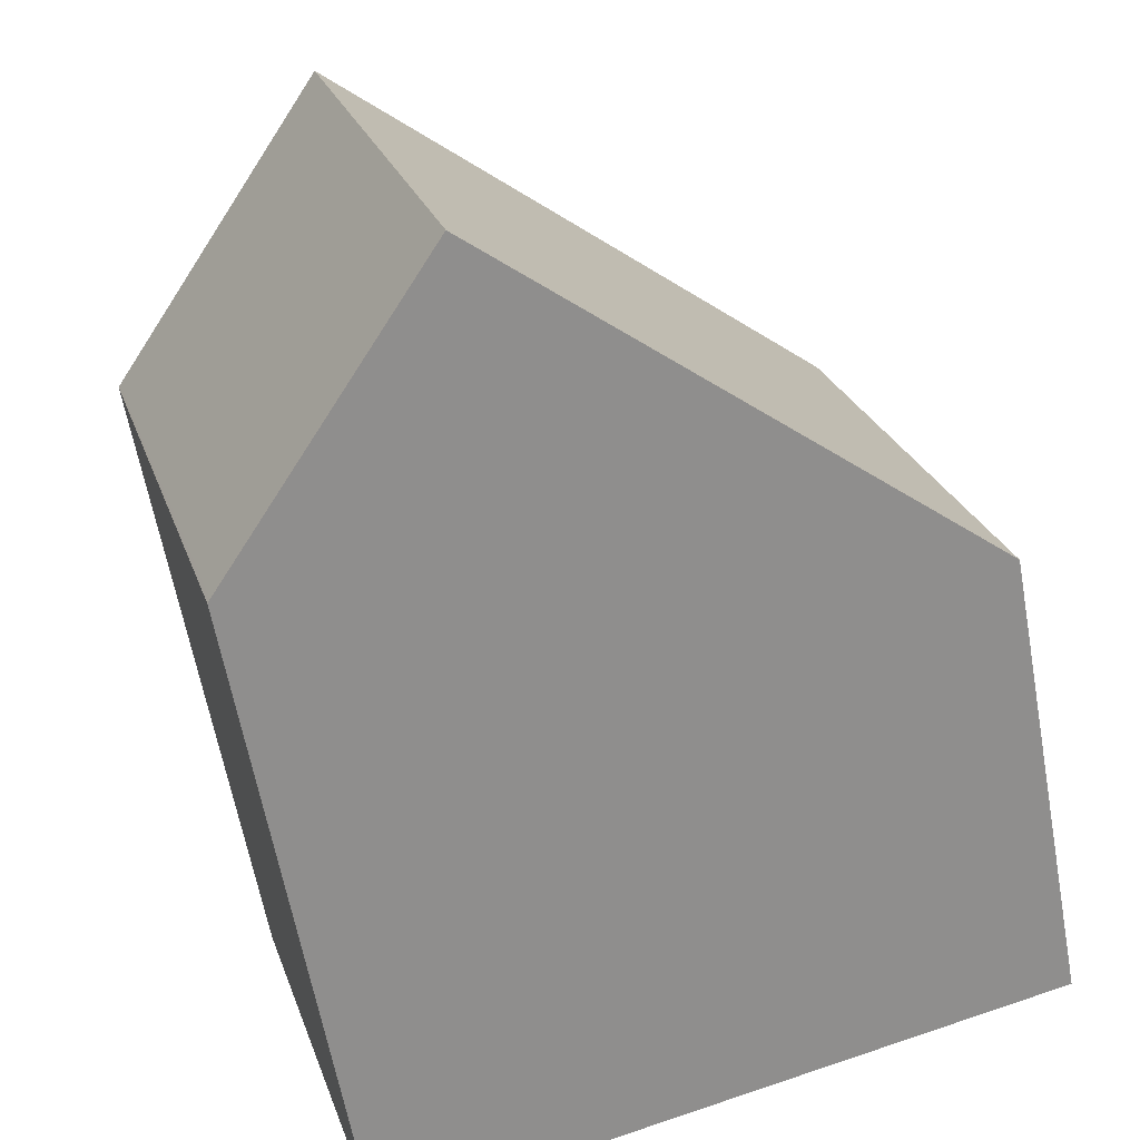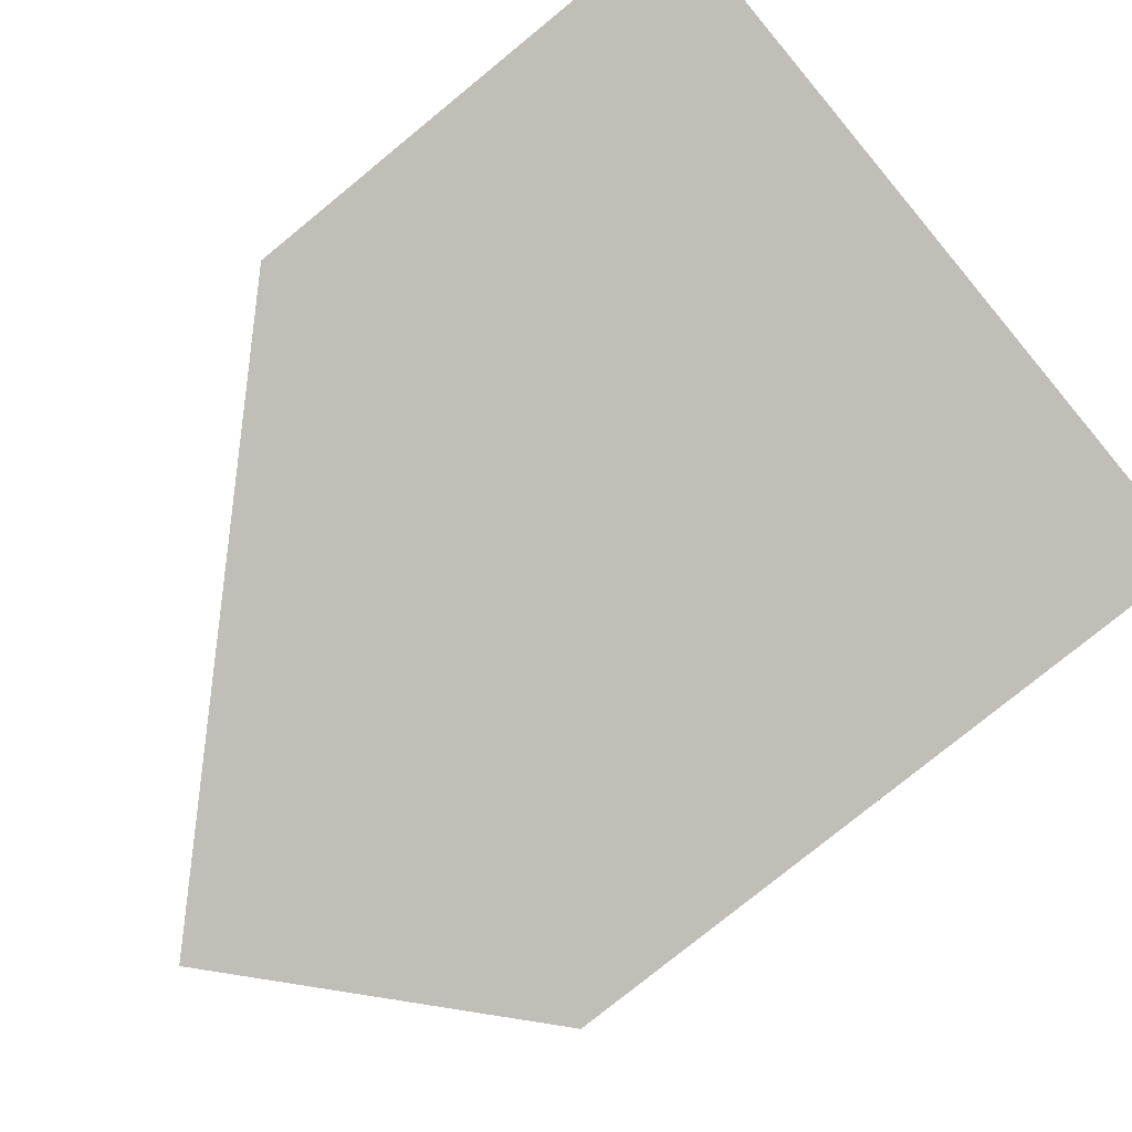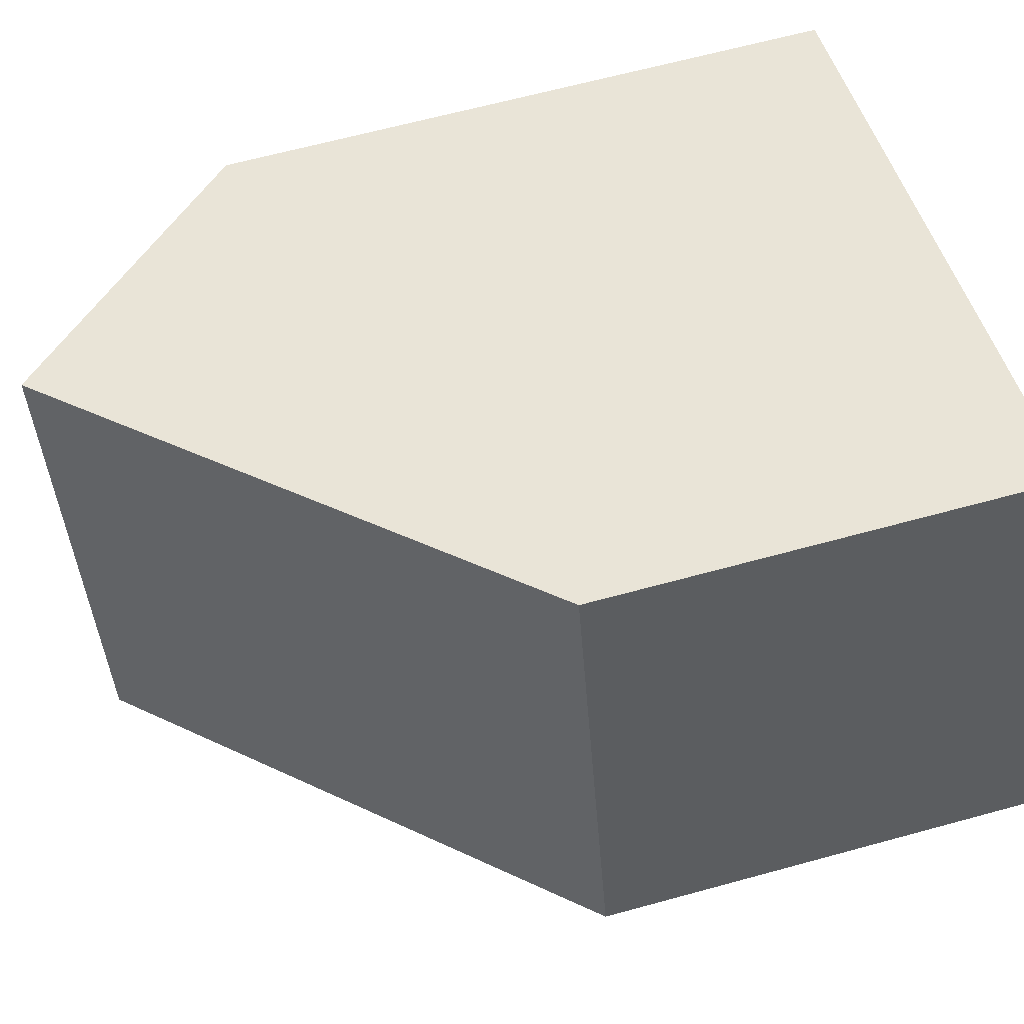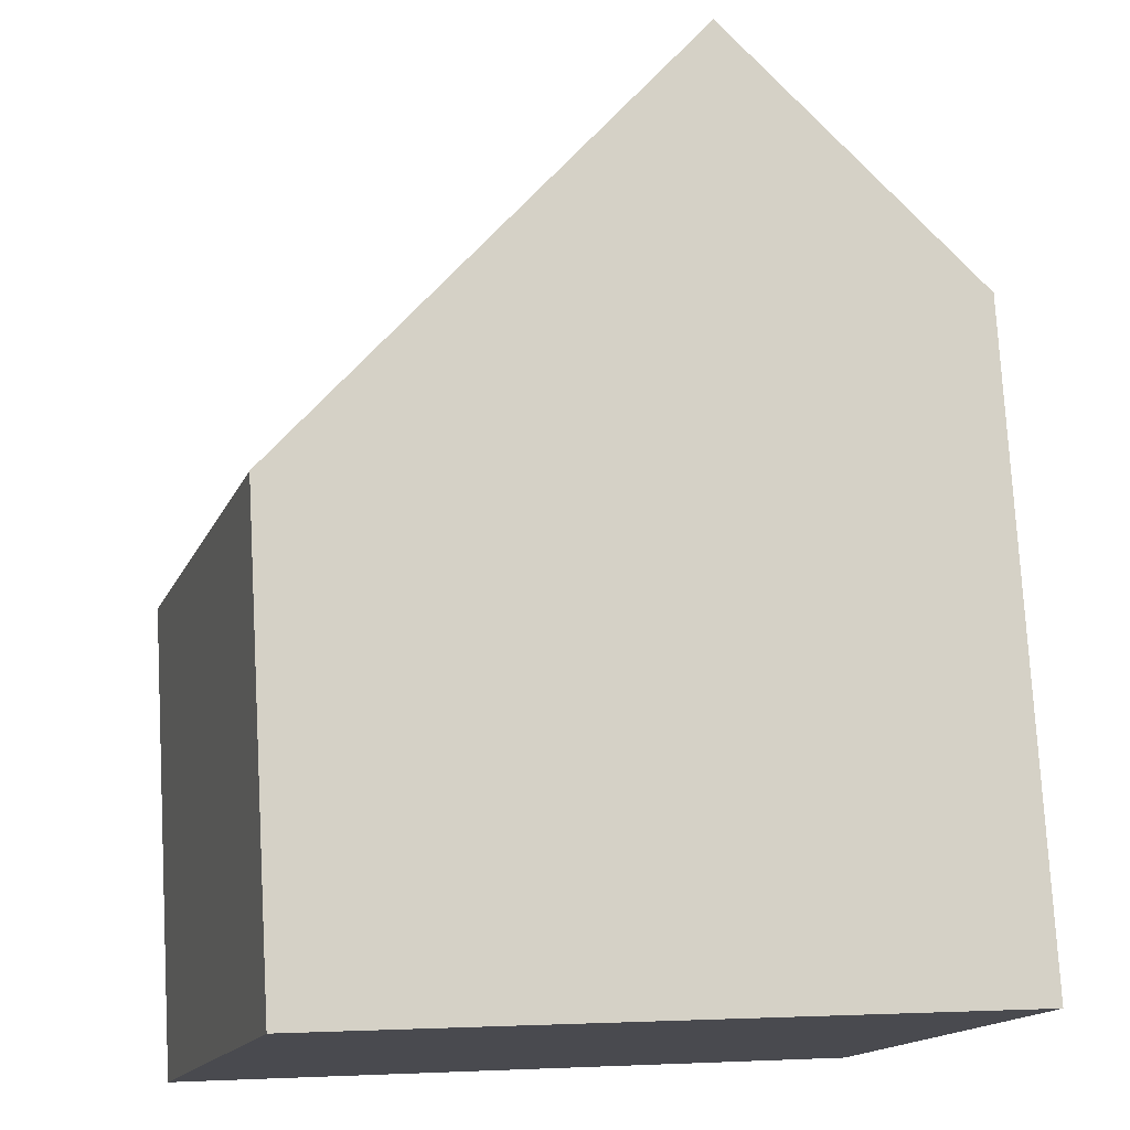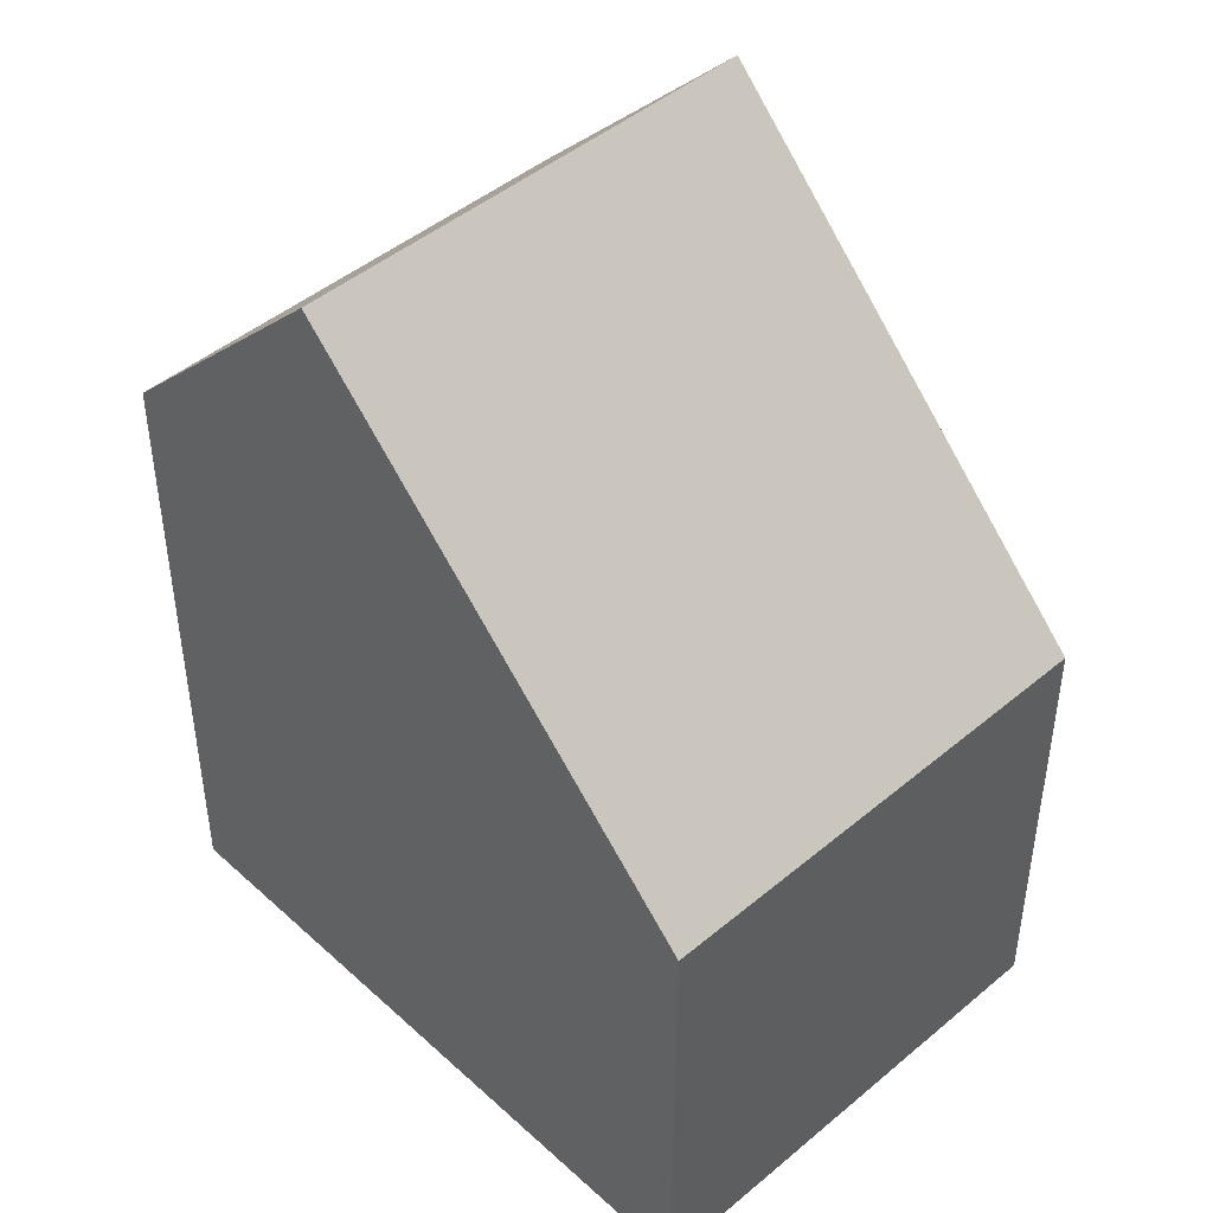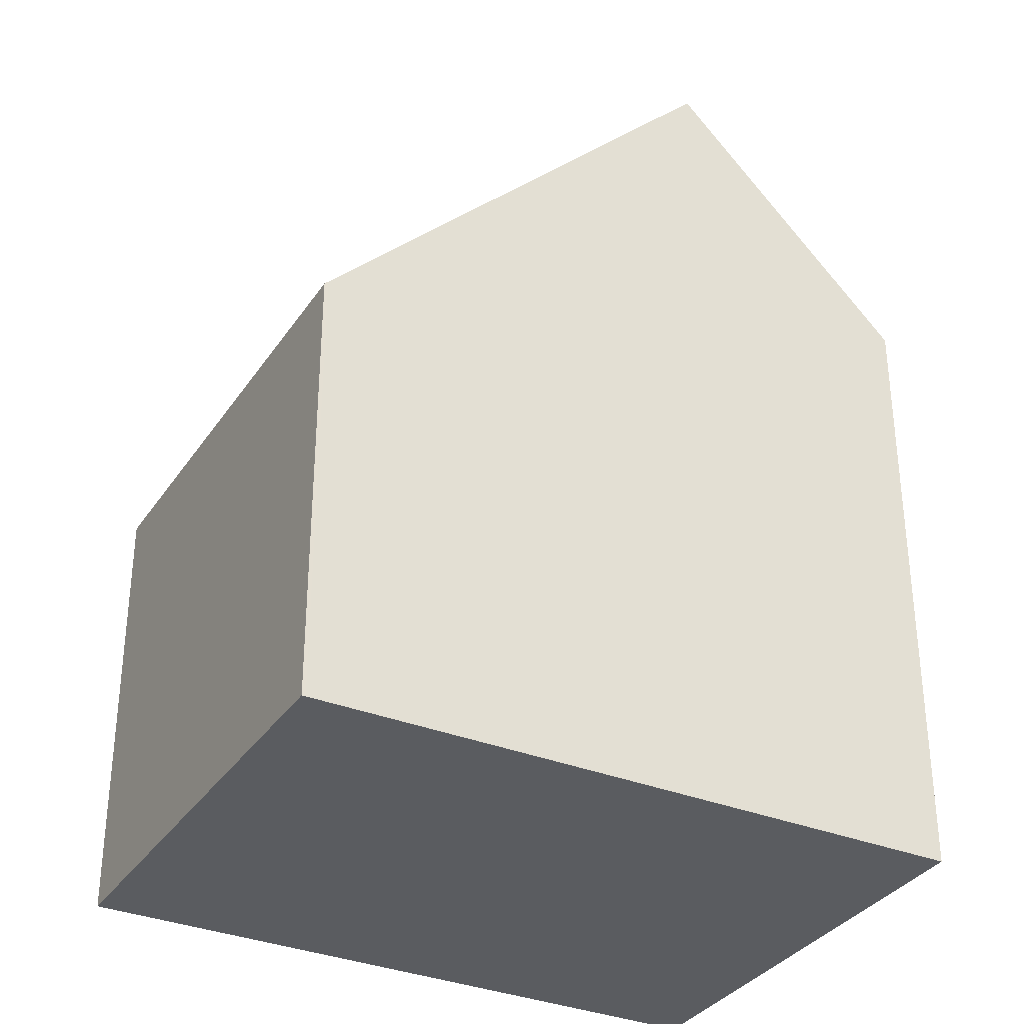
<metadata>
{"format":"obj","ext":"obj","renderer":"f3d","projection":"perspective","resolution":1024,"background":"white","views":[{"elev":-62.2,"azim":10.3,"up":"+Y"},{"elev":-77.2,"azim":129.3,"up":"+Y"},{"elev":64.2,"azim":74.5,"up":"+Y"},{"elev":76.1,"azim":176.8,"up":"+Y"},{"elev":45.7,"azim":62.7,"up":"+Z"},{"elev":-33.8,"azim":167.8,"up":"+Z"}]}
</metadata>
<code>
v -2036 -2549 5.788
v -2034 -2555 5.801
v -2043 -2557 8.123
v -2044 -2551 8.144
v -2041 -2550 11.29
v -2039 -2556 11.29
v -2034 -2555 5.858
v -2036 -2549 5.837
v -2041 -2550 11.29
v -2036 -2549 5.837
v -2036 -2549 5.788
v -2039 -2556 11.29
v -2041 -2550 11.29
v -2044 -2551 8.144
v -2041 -2550 11.29
v -2044 -2551 8.173
v -2042 -2557 8.159
v -2044 -2551 8.173
v -2034 -2555 5.858
v -2034 -2555 5.801
v -2039 -2556 11.29
v -2043 -2557 8.123
v -2042 -2557 8.159
v -2039 -2556 11.29
v -2036 -2549 5.788
v -2036 -2549 5.788
v -2036 -2549 0
v -2036 -2549 8.882e-16
v -2034 -2555 5.858
v -2034 -2555 5.801
v -2034 -2555 8.882e-16
v -2034 -2555 0
v -2043 -2557 8.123
v -2043 -2557 8.123
v -2043 -2557 0
v -2043 -2557 0
v -2044 -2551 8.173
v -2044 -2551 8.144
v -2044 -2551 -1.776e-15
v -2044 -2551 -1.776e-15
v -2036 -2549 5.837
v -2041 -2550 11.29
v -2041 -2550 0
v -2036 -2549 0
v -2039 -2556 11.29
v -2034 -2555 5.858
v -2034 -2555 0
v -2039 -2556 0
v -2036 -2549 5.788
v -2036 -2549 5.837
v -2036 -2549 0
v -2036 -2549 0
v -2034 -2555 5.801
v -2036 -2549 5.788
v -2036 -2549 8.882e-16
v -2034 -2555 0
v -2042 -2557 8.159
v -2039 -2556 11.29
v -2039 -2556 0
v -2042 -2557 0
v -2044 -2551 8.144
v -2044 -2551 8.144
v -2044 -2551 0
v -2044 -2551 -1.776e-15
v -2043 -2557 8.123
v -2042 -2557 8.159
v -2042 -2557 0
v -2043 -2557 0
v -2041 -2550 11.29
v -2044 -2551 8.173
v -2044 -2551 -1.776e-15
v -2041 -2550 0
v -2034 -2555 5.801
v -2034 -2555 5.801
v -2034 -2555 0
v -2034 -2555 8.882e-16
v -2044 -2551 8.144
v -2043 -2557 8.123
v -2043 -2557 0
v -2044 -2551 0
v -2043 -2557 0
v -2044 -2551 0
v -2036 -2549 0
v -2034 -2555 0
f 20 2 7 19
f 19 7 6 21
f 9 5 8 10
f 10 8 1 11
f 23 17 3 22
f 16 14 4 18
f 24 12 17 23
f 18 13 15 16
f 19 10 11 20
f 21 9 10 19
f 22 14 16 23
f 23 16 15 24
f 26 27 28 25
f 30 31 32 29
f 34 35 36 33
f 38 39 40 37
f 42 43 44 41
f 46 47 48 45
f 50 51 52 49
f 54 55 56 53
f 58 59 60 57
f 62 63 64 61
f 66 67 68 65
f 70 71 72 69
f 74 75 76 73
f 78 79 80 77
f 82 83 84 81

</code>
